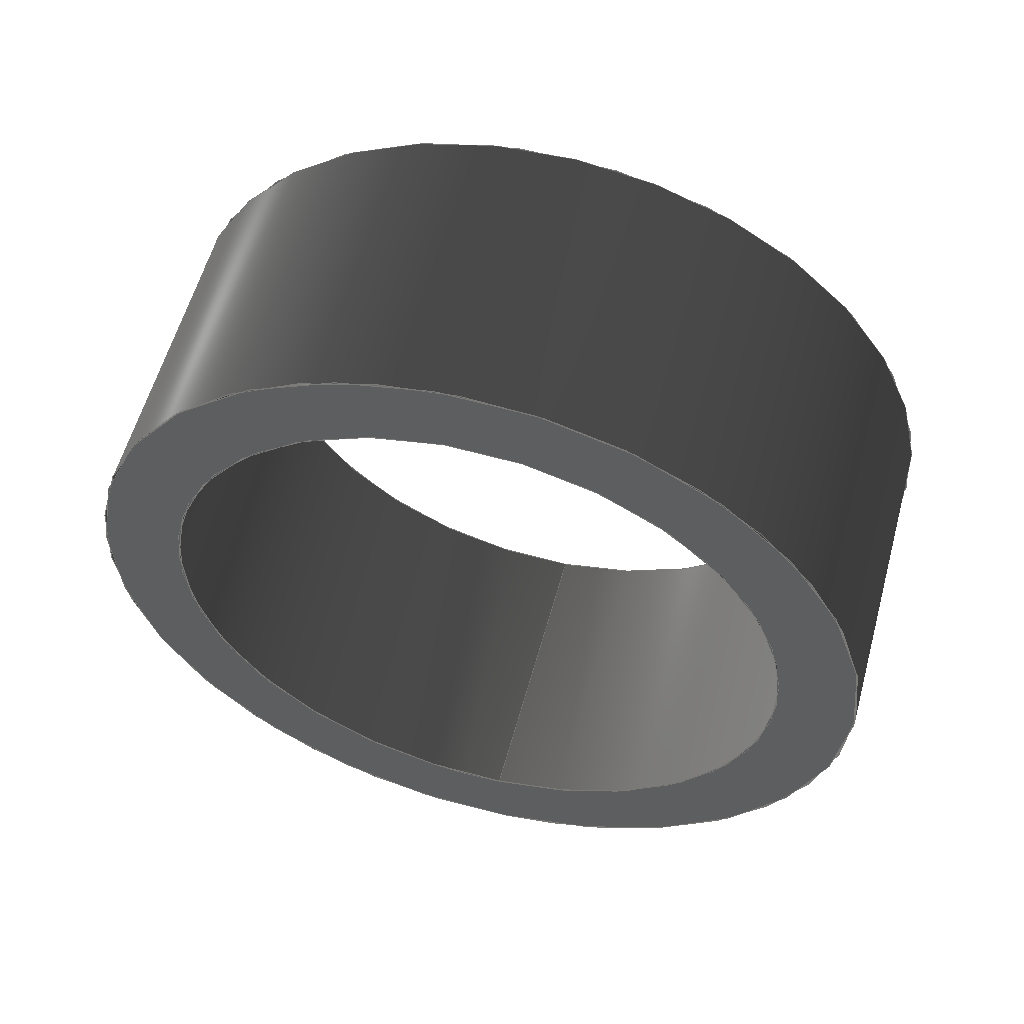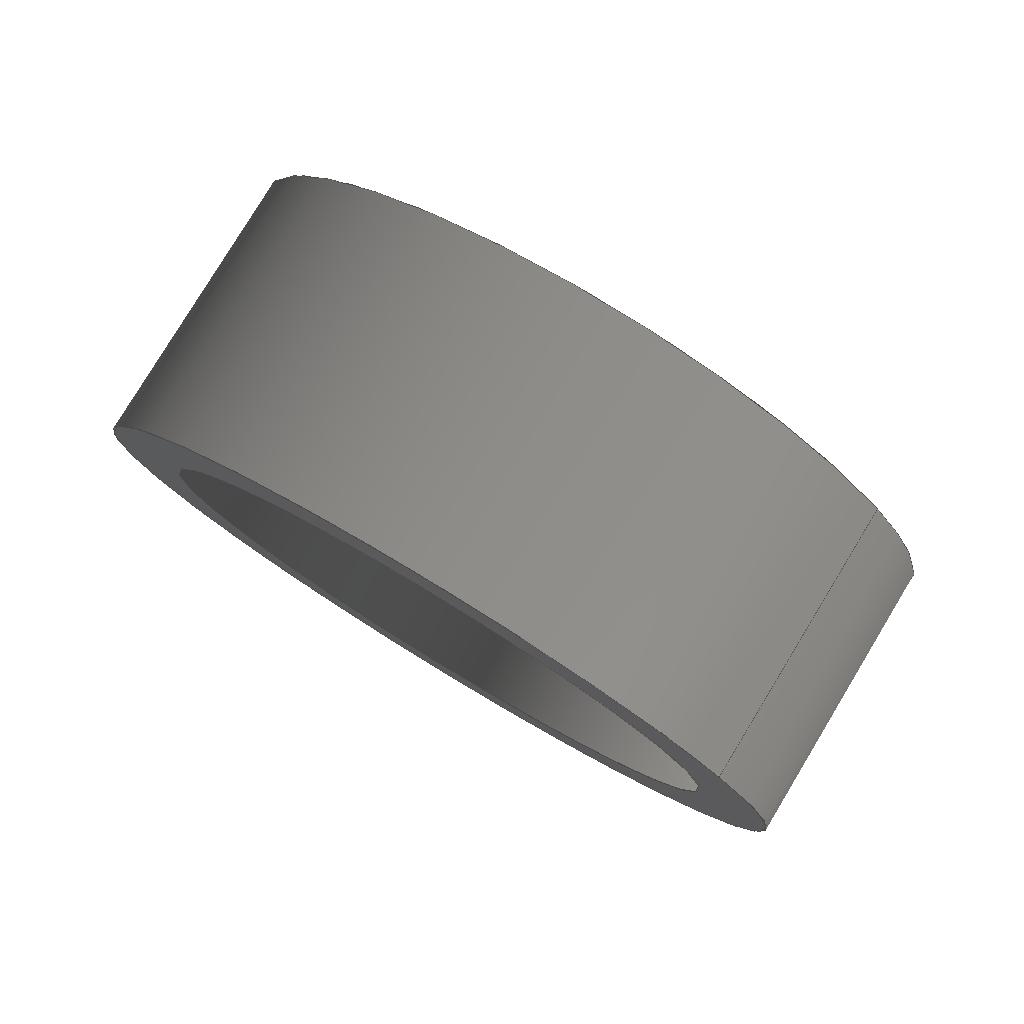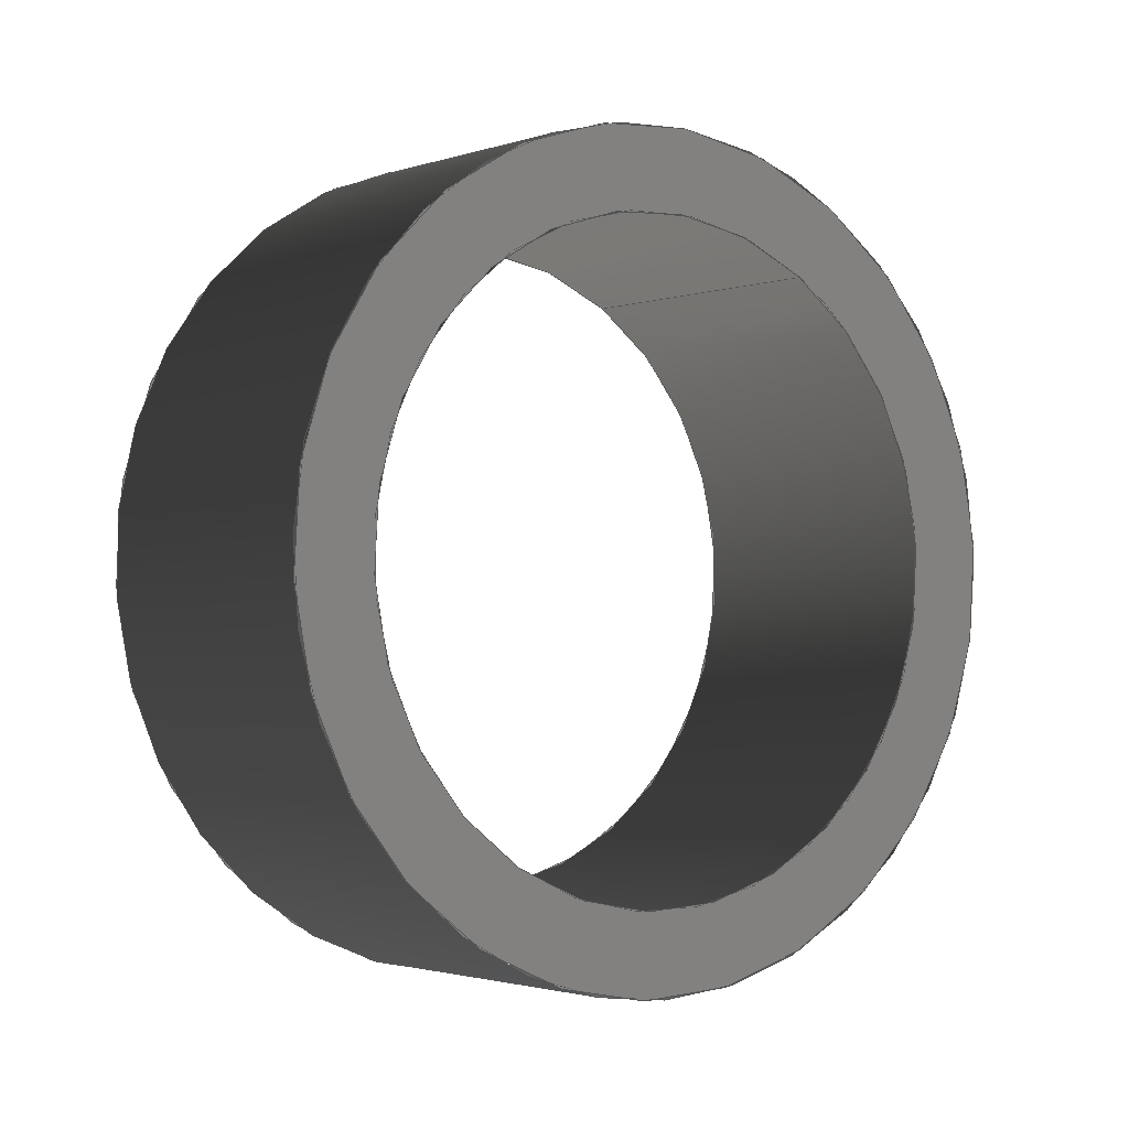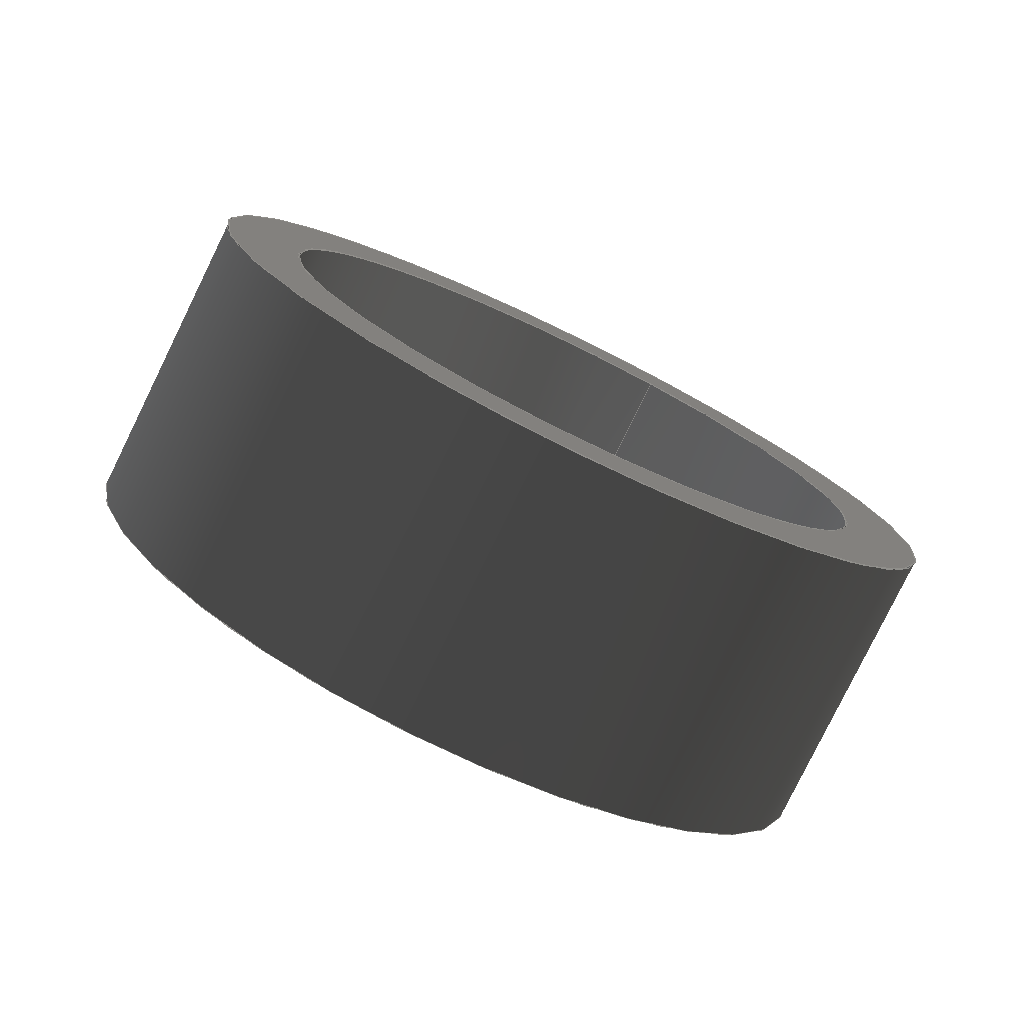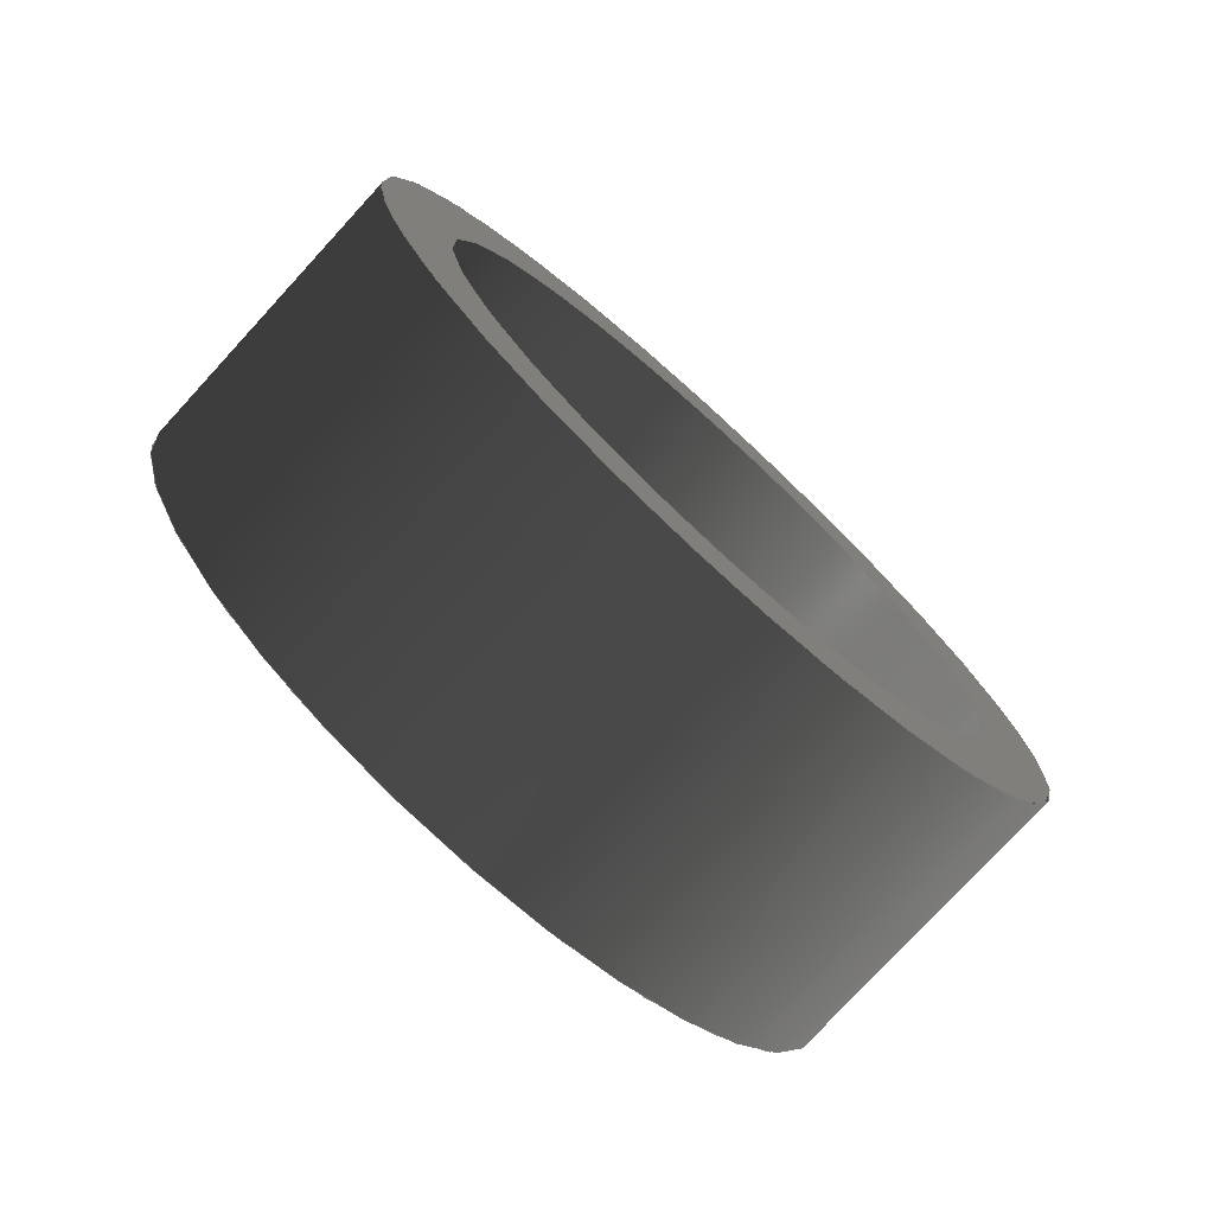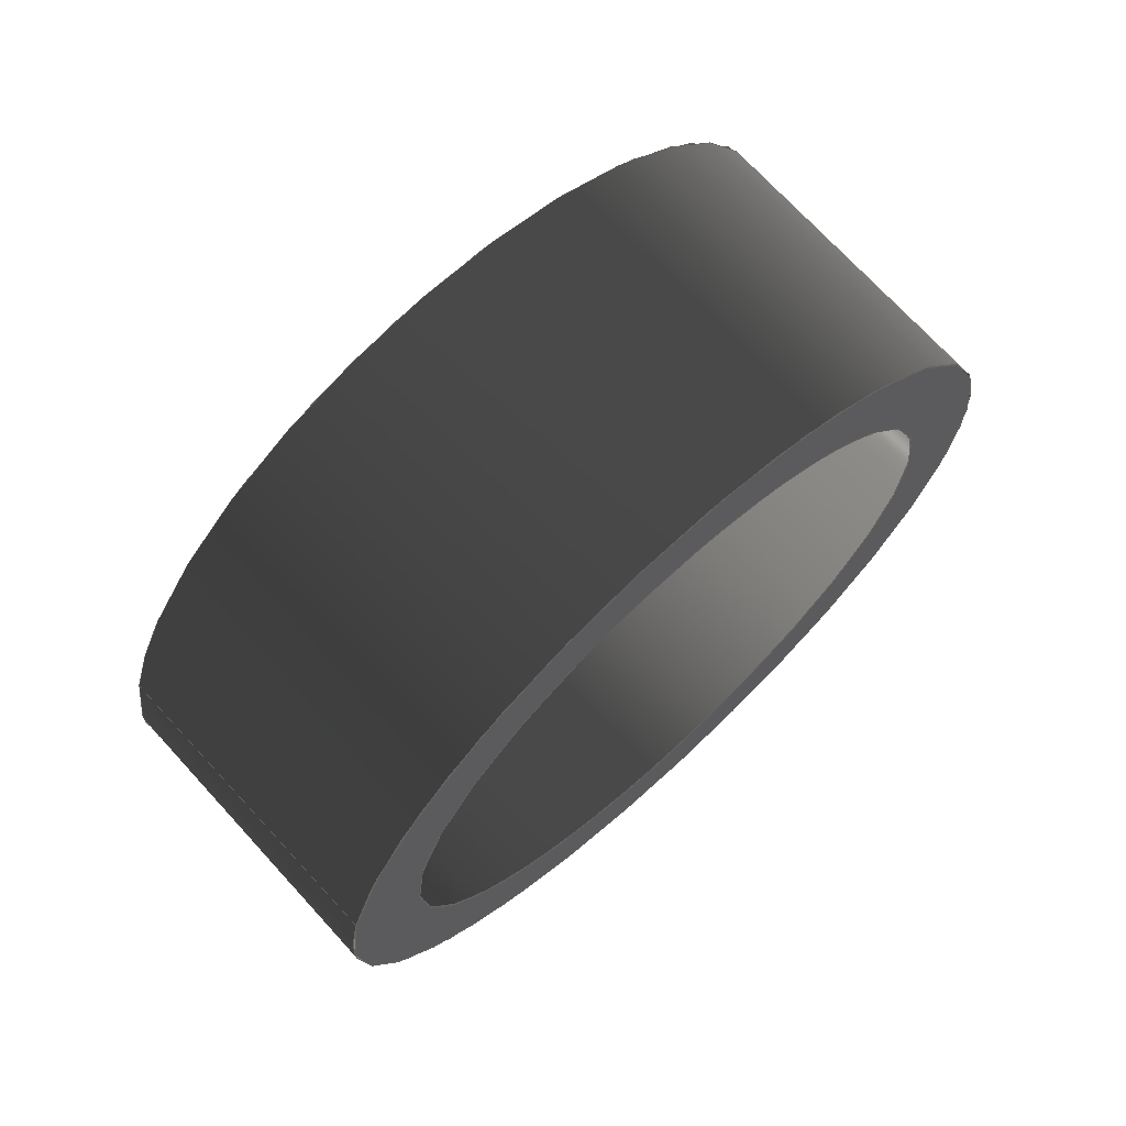
<metadata>
{"format":"iges","ext":"iges","renderer":"f3d","projection":"perspective","resolution":1024,"background":"white","views":[{"elev":6.2,"azim":6.0,"up":"+Z"},{"elev":-40.3,"azim":113.3,"up":"+Z"},{"elev":-56.7,"azim":141.5,"up":"+Y"},{"elev":47.0,"azim":23.8,"up":"+Z"},{"elev":9.7,"azim":78.2,"up":"+Z"},{"elev":-19.9,"azim":-107.1,"up":"+Z"}]}
</metadata>
<code>

,,31HOpen CASCADE IGES processor 7.5,13HFilename.iges,
16HOpen CASCADE 7.5,31HOpen CASCADE IGES processor 7.5,32,308,15,308,15,
,1,2,2HMM,1,0.01,15H2.021e+07,1e-07,3.786,,,11,0,
15H2.021e+07,;
     402       1       0       0       0       0       0       000000000
     402       0       0       1       1                               0
     144       2       0       0       0       0       0       000020000
     144       0       0       1       0                               0
     120       3       0       0       0       0       7       000010000
     120       0       0       1       0                               0
     124       4       0       0       0       0       0       000000000
     124       0       0       3       0                               0
     110       7       0       0       0       0       0       000010000
     110       0       0       1       0                               0
     110       8       0       0       0       0       0       000010000
     110       0       0       1       0                               0
     142       9       0       0       0       0       0       000010500
     142       0       0       1       0                               0
     102      10       0       0       0       0       0       000010000
     102       0       0       1       0                               0
     110      11       0       0       0       0       0       000010000
     110       0       0       1       0                               0
     110      12       0       0       0       0       0       000010000
     110       0       0       1       0                               0
     110      13       0       0       0       0       0       000010000
     110       0       0       1       0                               0
     110      14       0       0       0       0       0       000010000
     110       0       0       1       0                               0
     102      15       0       0       0       0       0       000010000
     102       0       0       1       0                               0
     100      16       0       0       0       0      29       000010000
     100       0       0       1       0                               0
     124      17       0       0       0       0       0       000000000
     124       0       0       3       0                               0
     110      20       0       0       0       0       0       000010000
     110       0       0       2       0                               0
     100      22       0       0       0       0      35       000010000
     100       0       0       1       0                               0
     124      23       0       0       0       0       0       000000000
     124       0       0       3       0                               0
     110      26       0       0       0       0       0       000010000
     110       0       0       2       0                               0
     144      28       0       0       0       0       0       000020000
     144       0       0       1       0                               0
     120      29       0       0       0       0      43       000010000
     120       0       0       1       0                               0
     124      30       0       0       0       0       0       000000000
     124       0       0       3       1                               0
     110      33       0       0       0       0       0       000010000
     110       0       0       1       0                               0
     110      34       0       0       0       0       0       000010000
     110       0       0       1       0                               0
     142      35       0       0       0       0       0       000010500
     142       0       0       1       0                               0
     102      36       0       0       0       0       0       000010000
     102       0       0       1       0                               0
     110      37       0       0       0       0       0       000010000
     110       0       0       1       0                               0
     110      38       0       0       0       0       0       000010000
     110       0       0       2       0                               0
     110      40       0       0       0       0       0       000010000
     110       0       0       1       0                               0
     110      41       0       0       0       0       0       000010000
     110       0       0       1       0                               0
     102      42       0       0       0       0       0       000010000
     102       0       0       1       0                               0
     110      43       0       0       0       0       0       000010000
     110       0       0       2       0                               0
     100      45       0       0       0       0      67       000010000
     100       0       0       1       0                               0
     124      46       0       0       0       0       0       000000000
     124       0       0       3       0                               0
     110      49       0       0       0       0       0       000010000
     110       0       0       2       0                               0
     100      51       0       0       0       0      73       000010000
     100       0       0       1       0                               0
     124      52       0       0       0       0       0       000000000
     124       0       0       3       0                               0
     144      55       0       0       0       0       0       000020000
     144       0       0       1       0                               0
     108      56       0       0       0       0       0       000010000
     108       0       0       2       0                               0
     142      58       0       0       0       0       0       000010500
     142       0       0       1       0                               0
     100      59       0       0       0       0      83       000010000
     100       0       0       1       0                               0
     124      60       0       0       0       0       0       000000000
     124       0       0       3       0                               0
     142      63       0       0       0       0       0       000010500
     142       0       0       1       0                               0
     100      64       0       0       0       0      89       000010000
     100       0       0       1       0                               0
     124      65       0       0       0       0       0       000000000
     124       0       0       3       0                               0
     144      68       0       0       0       0       0       000020000
     144       0       0       1       0                               0
     108      69       0       0       0       0       0       000010000
     108       0       0       2       0                               0
     142      71       0       0       0       0       0       000010500
     142       0       0       1       0                               0
     100      72       0       0       0       0      99       000010000
     100       0       0       1       0                               0
     124      73       0       0       0       0       0       000000000
     124       0       0       3       0                               0
     142      76       0       0       0       0       0       000010500
     142       0       0       1       0                               0
     100      77       0       0       0       0     105       000010000
     100       0       0       1       0                               0
     124      78       0       0       0       0       0       000000000
     124       0       0       3       0                               0
402,4,3,39,75,91;                                                0000001
144,5,1,0,13;                                                    0000003
120,9,11,6.283,12.57;                               0000005
124,-1.388e-17,0.9813,-0.1926,0.1473,        0000007
0.7514,-0.1271,-0.6474,0.5539,-0.6598,  0000007
-0.1447,-0.7374,0.7007;                           0000007
110,0,0,1,0,0,0;                                           0000009
110,2.5,0,-1.894,2.5,0,0;                               0000011
142,0,5,15,25,3;                                                 0000013
102,4,17,19,21,23;                                               0000015
110,7.365e-16,12.57,0,0,6.283,0;           0000017
110,-2.22e-16,6.283,0,1,6.283,0;           0000019
110,1,6.283,0,1,12.57,0;                        0000021
110,1,12.57,0,4.441e-16,12.57,0;          0000023
102,4,27,31,33,37;                                               0000025
100,0,0,0,2.5,-1.388e-17,2.5,-1.388e-17;          0000027
124,0,0.9813,-0.1926,0.5122,0.7514,           0000029
-0.1271,-0.6474,1.78,-0.6598,-0.1447, 0000029
-0.7374,2.097;                                        0000029
110,0.5122,3.659,0.448,0.1473,2.433,  0000031
-0.9488;                                                    0000031
100,0,0,0,2.5,0,2.5,0;                                      0000033
124,-1.388e-17,-0.9813,0.1926,0.1473,        0000035
0.7514,0.1271,0.6474,0.5539,-0.6598,    0000035
0.1447,0.7374,0.7007;                             0000035
110,0.1473,2.433,-0.9488,0.5122,3.659, 0000037
0.448;                                                     0000037
144,41,1,0,49;                                                   0000039
120,45,47,-6.283,0;                                       0000041
124,-1.388e-17,-0.9813,-0.1926,0.1473,       0000043
0.7514,0.1271,-0.6474,0.5539,-0.6598,   0000043
0.1447,-0.7374,0.7007;                            0000043
110,0,0,1,0,0,0;                                           0000045
110,2,0,-1.894,2,0,0;                                 0000047
142,0,41,51,61,3;                                                0000049
102,4,53,55,57,59;                                               0000051
110,1,1.776e-15,0,-8.882e-16,1.356e-15,0;   0000053
110,-7.365e-16,1.776e-15,0,-1.473e-15,        0000055
-6.283,0;                                                 0000055
110,-1.665e-15,-6.283,0,1,-6.283,0;         0000057
110,1,-6.283,0,1,1.776e-15,0;                    0000059
102,4,63,65,69,71;                                               0000061
110,0.1473,2.057,-0.6189,0.5122,3.283, 0000063
0.7779;                                                      0000063
100,0,0,0,2,-4.163e-17,2,-4.163e-17;            0000065
124,-1.388e-17,-0.9813,0.1926,0.5122,         0000067
0.7514,0.1271,0.6474,1.78,-0.6598,    0000067
0.1447,0.7374,2.097;                             0000067
110,0.5122,3.283,0.7779,0.1473,2.057,   0000069
-0.6189;                                                    0000069
100,0,0,0,2,-4.163e-17,2,-4.163e-17;            0000071
124,0,0.9813,-0.1926,0.1473,0.7514,          0000073
-0.1271,-0.6474,0.5539,-0.6598,-0.1447, 0000073
-0.7374,0.7007;                                        0000073
144,77,1,1,79,85;                                                0000075
108,-0.1926,-0.6474,-0.7374,-0.9037,0,       0000077
0.1473,0.5539,0.7007,0;                          0000077
142,0,77,0,81,2;                                                 0000079
100,0,0,0,2.5,0,2.5,0;                                      0000081
124,0,0.9813,-0.1926,0.1473,0.7514,          0000083
-0.1271,-0.6474,0.5539,-0.6598,-0.1447, 0000083
-0.7374,0.7007;                                        0000083
142,0,77,0,87,2;                                                 0000085
100,0,0,0,2,2.776e-17,2,2.776e-17;              0000087
124,-1.388e-17,-0.9813,0.1926,0.1473,        0000089
0.7514,0.1271,0.6474,0.5539,-0.6598,    0000089
0.1447,0.7374,0.7007;                             0000089
144,93,1,1,95,101;                                               0000091
108,0.1926,0.6474,0.7374,2.798,0,           0000093
0.5122,1.78,2.097,0;                           0000093
142,0,93,0,97,2;                                                 0000095
100,0,0,0,2.5,5.551e-17,2.5,5.551e-17;            0000097
124,-1.388e-17,-0.9813,0.1926,0.5122,         0000099
0.7514,0.1271,0.6474,1.78,-0.6598,    0000099
0.1447,0.7374,2.097;                             0000099
142,0,93,0,103,2;                                                0000101
100,0,0,0,2,-4.163e-17,2,-4.163e-17;            0000103
124,0,0.9813,-0.1926,0.5122,0.7514,           0000105
-0.1271,-0.6474,1.78,-0.6598,-0.1447, 0000105
-0.7374,2.097;                                        0000105
S      1G      4D    106P     80
</code>
